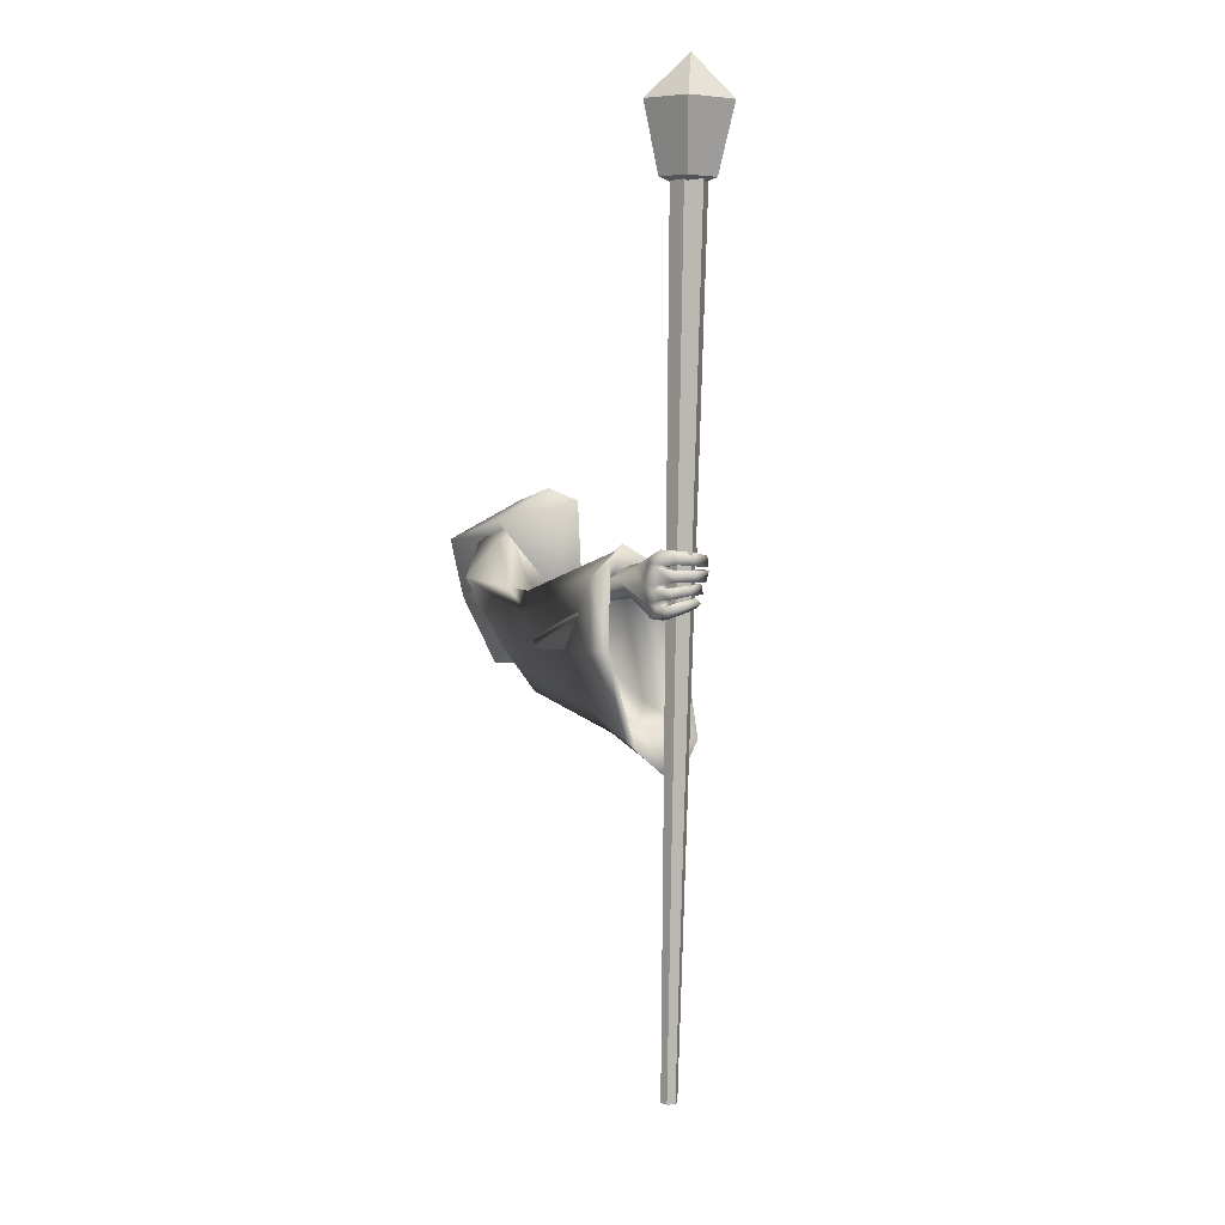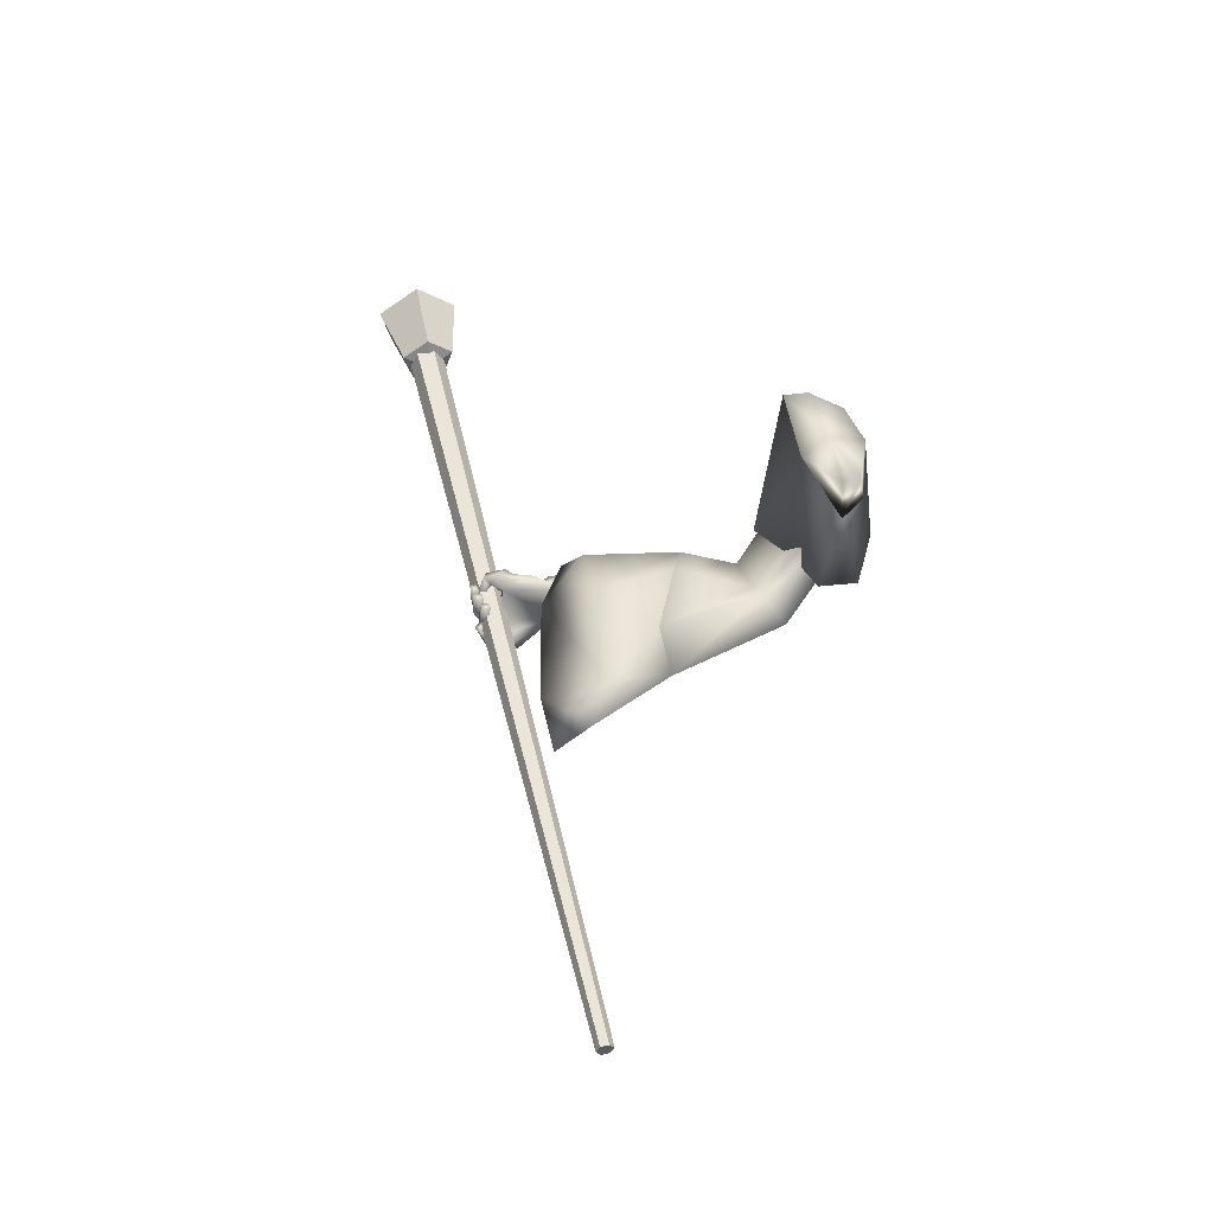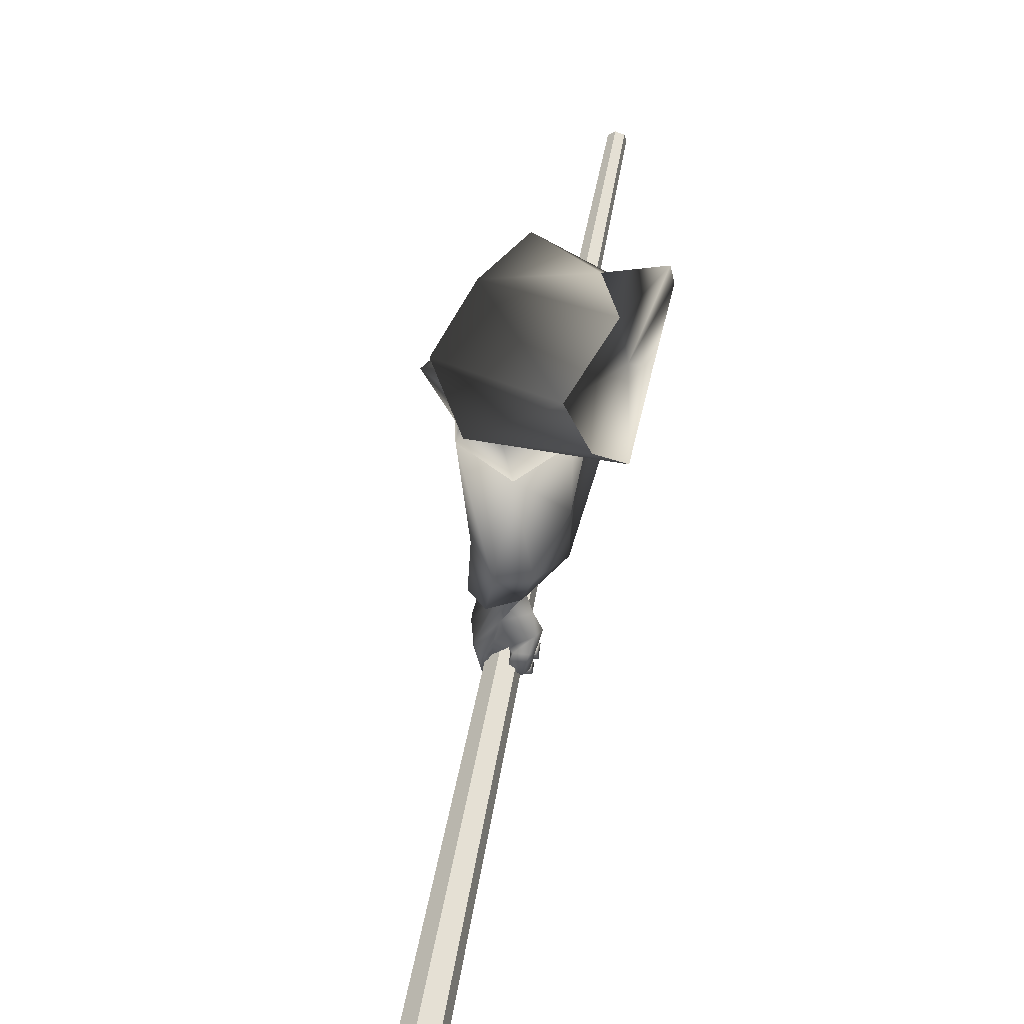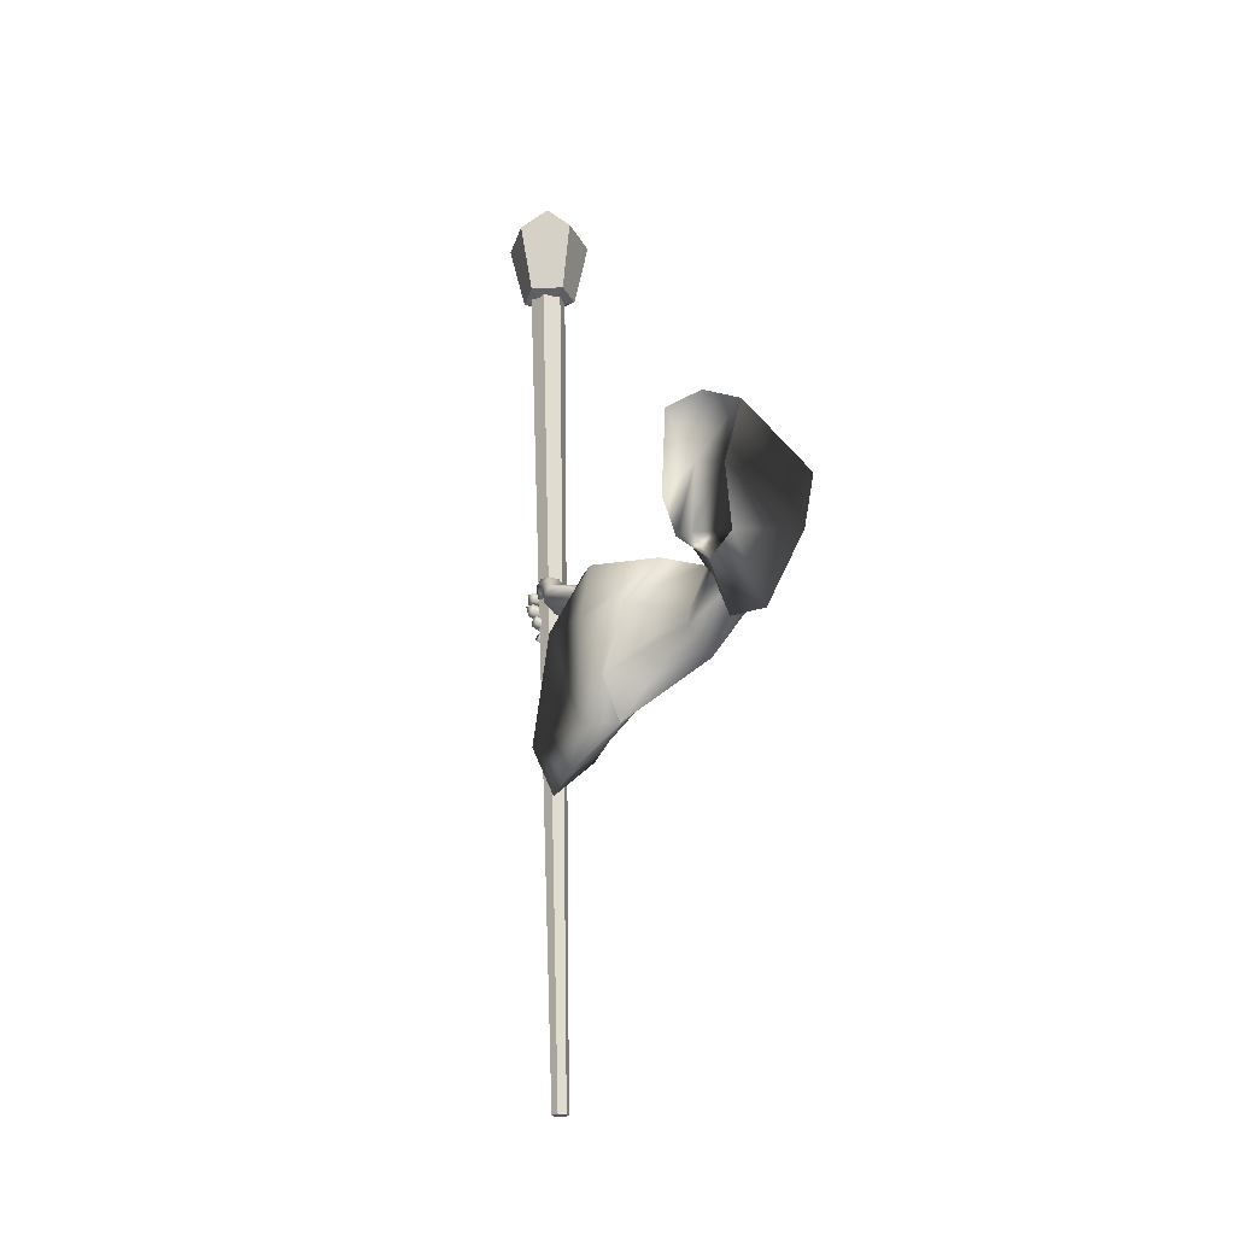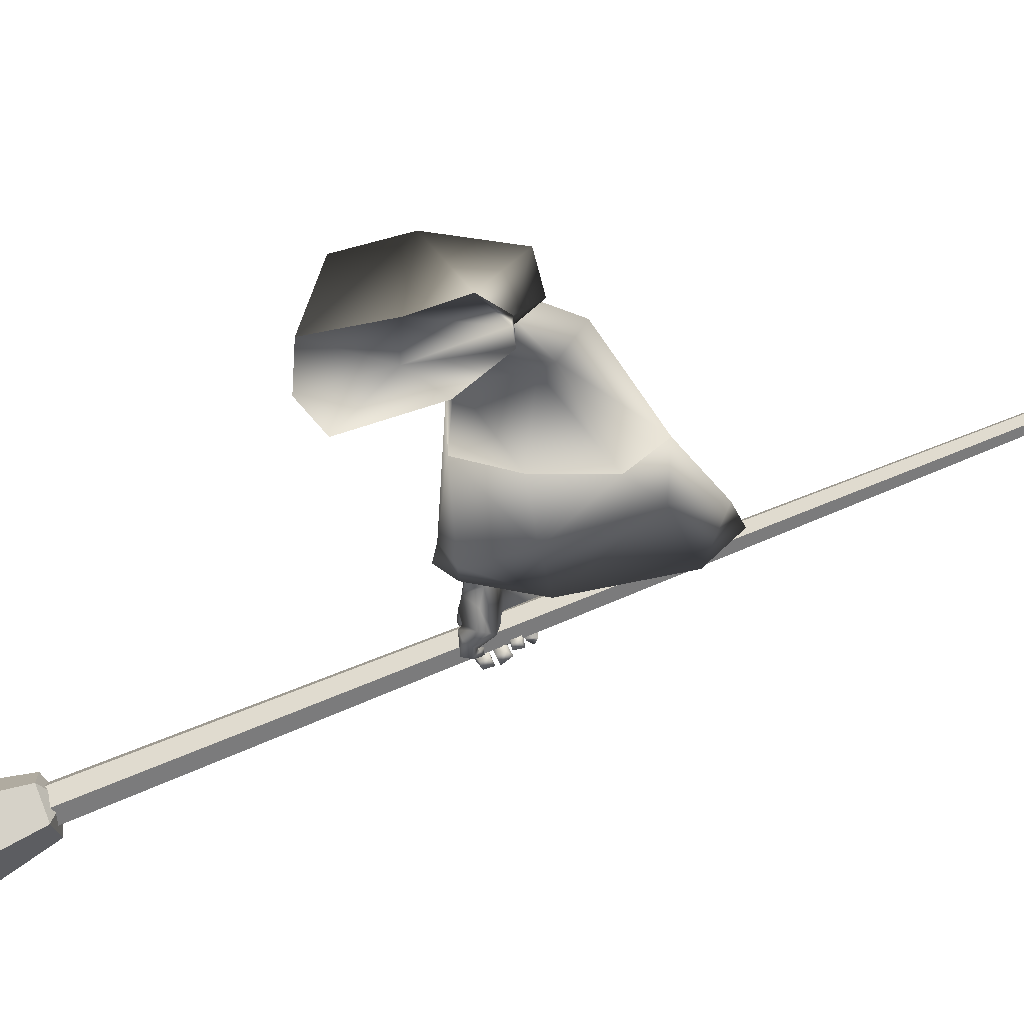
<metadata>
{"format":"obj","ext":"obj","renderer":"f3d","projection":"perspective","resolution":1024,"background":"white","views":[{"elev":-12.0,"azim":146.8,"up":"+Y"},{"elev":-27.7,"azim":-77.3,"up":"+Y"},{"elev":41.7,"azim":-178.1,"up":"+Z"},{"elev":-4.9,"azim":-34.4,"up":"+Y"},{"elev":41.7,"azim":-114.0,"up":"+Z"}]}
</metadata>
<code>
o Wizard.002_Plane.002
v 0.1291 0.06549 0.03111
v 0.1527 0.1386 -0.03905
v 0.1803 0.2841 -0.06866
v 0.2579 0.2927 0.02788
v 0.1949 0.1822 0.06748
v 0.1352 0.06992 0.06062
v 0.224 0.3117 -0.02963
v 0.1837 0.1905 0.006579
v 0.3082 0.0179 -0.3881
v 0.2999 0.01862 -0.2848
v 0.3285 0.06105 -0.3925
v 0.3075 0.04479 -0.2871
v 0.3118 0.02038 -0.5108
v 0.3228 0.0552 -0.5206
v 0.3678 -0.00279 -0.3948
v 0.3573 0.003679 -0.3012
v 0.3547 -0.01263 -0.5169
v 0.3734 0.03646 -0.3914
v 0.3597 0.02551 -0.2998
v 0.36 0.02008 -0.4907
v 0.3454 0.01811 -0.6273
v 0.3614 0.05006 -0.6122
v 0.344 -0.06442 -0.5953
v 0.3622 -0.06232 -0.5867
v 0.3745 -0.03144 -0.5913
v 0.3393 -0.06276 -0.6283
v 0.3588 -0.06499 -0.6279
v 0.3232 -0.05594 -0.6366
v 0.3379 -0.05617 -0.6408
v 0.3034 -0.04532 -0.6379
v 0.3049 -0.04109 -0.65
v 0.3709 -0.03937 -0.5912
v 0.3434 -0.04093 -0.61
v 0.3619 -0.04922 -0.6274
v 0.3471 -0.04353 -0.6394
v 0.3118 -0.03222 -0.6464
v 0.343 -0.06501 -0.6125
v 0.3452 -0.04134 -0.625
v 0.3319 -0.03557 -0.6347
v 0.3116 -0.02916 -0.6398
v 0.3616 -0.06267 -0.609
v 0.365 -0.04639 -0.6088
v 0.3456 -0.04594 -0.6206
v 0.3682 -0.03767 -0.6086
v 0.3452 -0.03252 -0.6097
v 0.3574 -0.03889 -0.6393
v 0.3378 -0.03287 -0.6229
v 0.3204 -0.02865 -0.6455
v 0.3145 -0.02744 -0.6276
v 0.2882 -0.01939 -0.6331
v 0.2914 -0.01285 -0.618
v 0.321 -0.01109 -0.6484
v 0.2928 -0.002311 -0.635
v 0.3221 -0.008573 -0.6348
v 0.2942 -0.001703 -0.6228
v 0.3618 -0.0216 -0.6432
v 0.3433 -0.01474 -0.6336
v 0.3767 -0.02143 -0.612
v 0.3464 -0.01286 -0.6192
v 0.3734 -0.01224 -0.6149
v 0.3482 -0.008559 -0.6181
v 0.3622 -0.01072 -0.649
v 0.3424 -0.005742 -0.6328
v 0.3175 -0.008333 -0.656
v 0.3242 -0.002108 -0.6374
v 0.2868 -0.001119 -0.6403
v 0.2916 0.00728 -0.6312
v 0.3291 0.01629 -0.6467
v 0.2946 0.02109 -0.6384
v 0.3248 0.009667 -0.661
v 0.2892 0.017 -0.6527
v 0.366 0.008771 -0.65
v 0.3444 0.01133 -0.6415
v 0.3536 0.01478 -0.6272
v 0.3784 0.01486 -0.6234
v 0.348 0.01941 -0.631
v 0.3787 0.02158 -0.6232
v 0.3457 0.02094 -0.6445
v 0.3625 0.01665 -0.6567
v 0.324 0.02314 -0.6458
v 0.3266 0.01726 -0.663
v 0.299 0.02796 -0.6421
v 0.2951 0.02212 -0.6573
v 0.3253 0.0421 -0.6526
v 0.3031 0.0427 -0.6487
v 0.3268 0.04101 -0.6629
v 0.2968 0.04009 -0.6589
v 0.3482 0.04233 -0.6498
v 0.3654 0.03998 -0.6582
v 0.3576 0.046 -0.6297
v 0.3701 0.04719 -0.6281
v 0.3816 0.002832 -0.5964
v 0.3804 -0.01065 -0.5942
v 0.377 0.02941 -0.6034
v 0.3764 0.03945 -0.6055
v 0.3528 0.04759 -0.6176
v 0.3457 0.01055 -0.6229
v 0.3451 -0.004678 -0.6172
v 0.345 -0.01293 -0.6151
v 0.3062 0.03372 -0.5146
v 0.3389 0.05198 -0.5491
v 0.2925 0.0215 -0.597
v 0.348 0.05396 -0.583
v 0.2959 0.04462 -0.5405
v 0.2832 0.03592 -0.579
v 0.3053 0.04436 -0.6252
v 0.2939 0.05705 -0.6058
v 0.3029 0.04199 -0.629
v 0.2998 0.05425 -0.6355
v 0.3219 0.01921 -0.6388
v 0.3144 0.02677 -0.6524
v 0.3265 0.03379 -0.6063
v 0.3265 0.05003 -0.6136
v 0.3248 0.04639 -0.622
v 0.3092 0.06787 -0.6344
v 0.3342 0.02532 -0.6383
v 0.3293 0.04257 -0.6494
v 0.3304 0.05885 -0.628
v 0.3384 0.03415 -0.6451
v 0.3015 0.06784 -0.5956
v 0.3243 0.04705 -0.6213
v 0.3229 0.06544 -0.596
v 0.3283 0.05598 -0.594
v 0.2929 0.05096 -0.5777
v 0.3394 0.0454 -0.503
v 0.2018 0.03735 0.01912
v 0.3509 0.1962 0.01683
v 0.3465 0.1367 0.007938
v 0.2634 0.06117 -0.02991
v 0.2928 0.1034 -0.04764
v 0.338 0.1905 -0.03775
v 0.3388 0.1945 -0.08497
v 0.3831 0.07011 -0.1573
v 0.4347 0.09644 -0.08334
v 0.3479 0.05412 -0.1858
v 0.2831 -0.03167 -0.1488
v 0.3992 0.003358 -0.2418
v 0.3544 -0.02644 -0.08436
v 0.3094 -0.145 -0.2709
v 0.2707 -0.05243 -0.1314
v 0.3468 -0.0684 -0.2765
v 0.3221 0.07534 -0.2814
v 0.2172 -0.1228 -0.2999
v 0.247 0.000566 -0.2789
v 0.3963 0.04591 -0.243
v 0.2173 0.08055 0.05563
v 0.2907 -0.1055 -0.09471
v 0.3025 0.0443 0.008106
v 0.243 -0.2051 -0.2849
v 0.2834 0.01994 -0.07819
v 0.2847 0.08127 -0.144
v 0.3775 0.2101 -0.09732
v 0.4165 0.1911 0.01025
v 0.3641 0.09251 0.05135
v 0.2831 -0.04315 -0.03675
v 0.3036 -0.03336 0.03037
v 0.1904 0.1432 -0.03147
v 0.2075 0.2118 -0.05
v 0.2056 0.241 -0.04352
v 0.2151 0.234 0.01479
v 0.1908 0.1745 0.02254
v 0.2039 0.1379 -0.009816
v 0.1933 0.1223 0.01249
v 0.3992 0.003358 -0.2418
v 0.3094 -0.145 -0.2709
v 0.3468 -0.0684 -0.2765
v 0.379 0.03698 -0.4215
v 0.3221 0.07534 -0.2814
v 0.295 0.07566 -0.4519
v 0.2172 -0.1228 -0.2999
v 0.247 0.000566 -0.2789
v 0.3478 0.0824 -0.4505
v 0.3963 0.04591 -0.243
v 0.2988 -0.2308 -0.3982
v 0.3689 -0.091 -0.4089
v 0.2484 -0.01996 -0.4142
v 0.2357 -0.2001 -0.3925
v 0.243 -0.2051 -0.2849
v 0.2237 -0.2892 -0.4117
v 0.3583 0.08661 -0.4953
v 0.3832 0.05057 -0.4947
v 0.3112 0.06799 -0.4948
v 0.3175 -0.2665 -0.4714
v 0.2419 -0.3252 -0.4863
v 0.2081 -0.2415 -0.502
v 0.3707 -0.09603 -0.4703
v 0.2502 -0.04131 -0.5147
v 0.3341 -0.06712 -0.3144
v 0.317 -0.1025 -0.3114
v 0.3597 -0.003503 -0.4053
v 0.3851 -0.05994 -0.2457
v 0.3706 -0.04696 -0.2427
v 0.3051 0.02158 -0.4208
v 0.2737 -0.09192 -0.3219
v 0.2881 -0.03518 -0.312
v 0.3387 0.02581 -0.422
v 0.3847 -0.04124 -0.2454
v 0.3091 -0.1743 -0.3904
v 0.3535 -0.08518 -0.3984
v 0.2768 -0.03973 -0.3961
v 0.2502 -0.1603 -0.3976
v 0.2859 -0.1301 -0.3164
v 0.2608 -0.2113 -0.3966
v 0.2071 -0.8532 -0.3826
v 0.204 -0.8566 -0.3967
v 0.1901 -0.8558 -0.4017
v 0.1792 -0.8515 -0.3925
v 0.1823 -0.848 -0.3784
v 0.1962 -0.8489 -0.3735
v 0.4614 0.6269 -0.7915
v 0.4545 0.6192 -0.8229
v 0.4234 0.6211 -0.834
v 0.3991 0.6307 -0.8136
v 0.406 0.6384 -0.7822
v 0.4371 0.6365 -0.7711
v 0.4783 0.6283 -0.7836
v 0.4599 0.6157 -0.8392
v 0.4008 0.6245 -0.8415
v 0.3826 0.6426 -0.7874
v 0.4306 0.6449 -0.7516
v 0.5242 0.7445 -0.8071
v 0.4954 0.7248 -0.8939
v 0.4029 0.7386 -0.8975
v 0.3746 0.7668 -0.813
v 0.4495 0.7705 -0.7571
v 0.4272 0.6108 -0.795
v 0.4612 0.8233 -0.8545
f 209 214 208
f 207 212 206
f 211 204 205
f 204 215 209
f 214 207 208
f 206 211 205
f 204 207 206
f 213 214 210
f 216 225 220
f 224 218 219
f 222 216 217
f 225 219 220
f 218 222 217
f 220 226 216
f 218 226 219
f 216 226 217
f 219 226 220
f 217 226 218
f 225 227 224
f 223 227 222
f 221 227 225
f 224 227 223
f 222 227 221
f 209 215 214
f 207 213 212
f 211 210 204
f 204 210 215
f 214 213 207
f 206 212 211
f 206 205 204
f 204 209 208
f 208 207 204
f 210 211 212
f 212 213 210
f 214 215 210
f 216 221 225
f 224 223 218
f 222 221 216
f 225 224 219
f 218 223 222
f 1 8 6
f 6 8 5
f 7 8 3
f 1 126 2
f 3 8 2
f 6 5 146
f 2 8 1
f 4 8 7
f 126 6 146
f 5 8 4
f 126 1 6
f 9 12 11
f 11 100 13
f 13 15 9
f 9 16 10
f 11 20 125
f 11 19 18
f 20 15 17
f 18 16 15
f 112 99 102
f 13 100 102
f 17 32 20
f 20 93 125
f 17 23 24
f 37 27 41
f 26 29 27
f 28 31 29
f 41 34 42
f 27 35 34
f 29 36 35
f 43 26 37
f 38 28 26
f 28 40 30
f 39 36 40
f 30 36 31
f 35 38 34
f 33 37 23
f 24 42 32
f 23 41 24
f 43 34 38
f 42 45 44
f 43 33 45
f 45 46 44
f 47 48 46
f 49 50 48
f 50 52 48
f 49 55 51
f 53 54 52
f 51 53 50
f 54 47 57
f 48 56 46
f 52 57 56
f 46 58 44
f 47 59 57
f 59 56 57
f 59 60 58
f 61 62 60
f 63 64 62
f 65 66 64
f 65 69 67
f 69 70 71
f 71 64 66
f 62 70 72
f 70 73 72
f 65 73 68
f 63 74 73
f 62 75 60
f 74 72 73
f 74 77 75
f 76 79 77
f 78 81 79
f 80 83 81
f 80 85 82
f 83 86 81
f 86 85 84
f 82 87 83
f 78 84 80
f 79 86 89
f 86 88 89
f 78 90 88
f 77 89 91
f 89 90 91
f 32 44 25
f 58 25 44
f 60 93 58
f 75 92 60
f 77 94 75
f 95 91 22
f 90 22 91
f 96 76 21
f 74 21 76
f 61 97 74
f 99 61 59
f 99 45 33
f 67 71 66
f 123 103 96
f 103 22 96
f 102 104 105
f 101 100 14
f 102 107 106
f 106 109 108
f 108 111 110
f 106 112 102
f 106 114 113
f 110 114 108
f 109 117 111
f 117 118 119
f 119 114 116
f 117 116 111
f 107 115 109
f 115 122 118
f 118 113 114
f 106 113 121
f 121 113 112
f 113 123 112
f 96 112 123
f 107 124 120
f 105 104 124
f 100 101 104
f 124 101 123
f 95 22 101
f 95 125 94
f 94 125 92
f 92 125 93
f 25 20 32
f 9 10 12
f 13 9 11
f 11 14 100
f 13 17 15
f 9 15 16
f 125 14 11
f 11 18 20
f 11 12 19
f 20 18 15
f 18 19 16
f 23 17 33
f 13 102 17
f 112 21 97
f 112 97 98
f 17 102 99
f 99 33 17
f 112 98 99
f 17 24 32
f 20 25 93
f 37 26 27
f 26 28 29
f 28 30 31
f 41 27 34
f 27 29 35
f 29 31 36
f 43 38 26
f 38 39 28
f 28 39 40
f 39 35 36
f 30 40 36
f 35 39 38
f 33 43 37
f 24 41 42
f 23 37 41
f 43 42 34
f 42 43 45
f 45 47 46
f 47 49 48
f 49 51 50
f 50 53 52
f 49 54 55
f 53 55 54
f 51 55 53
f 54 49 47
f 48 52 56
f 52 54 57
f 46 56 58
f 47 45 59
f 59 58 56
f 59 61 60
f 61 63 62
f 63 65 64
f 65 67 66
f 65 68 69
f 69 68 70
f 71 70 64
f 62 64 70
f 70 68 73
f 65 63 73
f 63 61 74
f 62 72 75
f 74 75 72
f 74 76 77
f 76 78 79
f 78 80 81
f 80 82 83
f 80 84 85
f 83 87 86
f 86 87 85
f 82 85 87
f 78 88 84
f 79 81 86
f 86 84 88
f 78 76 90
f 77 79 89
f 89 88 90
f 32 42 44
f 58 93 25
f 60 92 93
f 75 94 92
f 77 95 94
f 95 77 91
f 90 96 22
f 96 90 76
f 74 97 21
f 61 98 97
f 99 98 61
f 99 59 45
f 67 69 71
f 103 101 22
f 102 100 104
f 102 105 107
f 106 107 109
f 108 109 111
f 106 121 112
f 106 108 114
f 110 116 114
f 109 115 117
f 117 115 118
f 119 118 114
f 110 111 116
f 117 119 116
f 107 120 115
f 115 120 122
f 118 122 113
f 113 122 123
f 96 21 112
f 107 105 124
f 123 122 124
f 120 124 122
f 104 101 124
f 103 123 101
f 101 14 125
f 125 95 101
f 5 127 4
f 146 128 5
f 7 132 3
f 132 2 3
f 133 132 131
f 128 134 127
f 135 130 132
f 148 138 128
f 141 137 138
f 145 135 133
f 135 144 136
f 147 139 138
f 136 143 140
f 136 129 130
f 2 129 126
f 137 133 134
f 134 131 127
f 4 131 7
f 140 149 147
f 140 148 129
f 129 146 126
f 142 171 144
f 144 170 143
f 143 178 149
f 139 166 141
f 145 168 142
f 149 165 139
f 141 164 137
f 137 173 145
f 172 168 173
f 165 175 166
f 178 174 165
f 168 176 171
f 176 170 171
f 172 182 169
f 174 186 175
f 179 183 174
f 187 177 176
f 169 187 176
f 181 172 167
f 167 173 164
f 185 179 177
f 177 178 170
f 186 167 175
f 167 166 175
f 192 196 197
f 189 199 198
f 202 198 203
f 195 193 192
f 194 200 195
f 196 182 180
f 198 186 183
f 203 183 184
f 201 187 200
f 193 187 182
f 196 181 190
f 197 190 191
f 203 185 201
f 202 201 194
f 186 190 181
f 188 190 199
f 188 195 192
f 5 128 127
f 146 148 128
f 7 131 132
f 132 130 2
f 133 135 132
f 128 138 134
f 135 136 130
f 148 147 138
f 134 138 137
f 139 141 138
f 145 142 135
f 135 142 144
f 147 149 139
f 136 144 143
f 136 140 129
f 2 130 129
f 137 145 133
f 134 133 131
f 4 127 131
f 140 143 149
f 140 147 148
f 129 148 146
f 142 168 171
f 144 171 170
f 143 170 178
f 139 165 166
f 145 173 168
f 149 178 165
f 141 166 164
f 137 164 173
f 172 169 168
f 165 174 175
f 178 179 174
f 168 169 176
f 176 177 170
f 172 180 182
f 174 183 186
f 179 184 183
f 187 185 177
f 169 182 187
f 181 180 172
f 167 172 173
f 185 184 179
f 177 179 178
f 186 181 167
f 167 164 166
f 192 193 196
f 189 188 199
f 202 189 198
f 195 200 193
f 194 201 200
f 196 193 182
f 198 199 186
f 203 198 183
f 201 185 187
f 193 200 187
f 196 180 181
f 197 196 190
f 203 184 185
f 202 203 201
f 186 199 190
f 188 191 190
f 188 189 194
f 202 194 189
f 192 197 191
f 188 194 195
f 192 191 188
f 4 154 153
f 126 150 155
f 126 156 146
f 4 152 7
f 146 154 5
f 3 152 151
f 2 151 150
f 160 154 161
f 162 150 157
f 163 155 162
f 160 152 153
f 163 154 156
f 158 152 159
f 157 151 158
f 158 161 157
f 4 5 154
f 126 2 150
f 126 155 156
f 4 153 152
f 146 156 154
f 3 7 152
f 2 3 151
f 160 153 154
f 162 155 150
f 163 156 155
f 160 159 152
f 163 161 154
f 158 151 152
f 157 150 151
f 162 157 161
f 158 159 160
f 160 161 158
f 163 162 161

</code>
